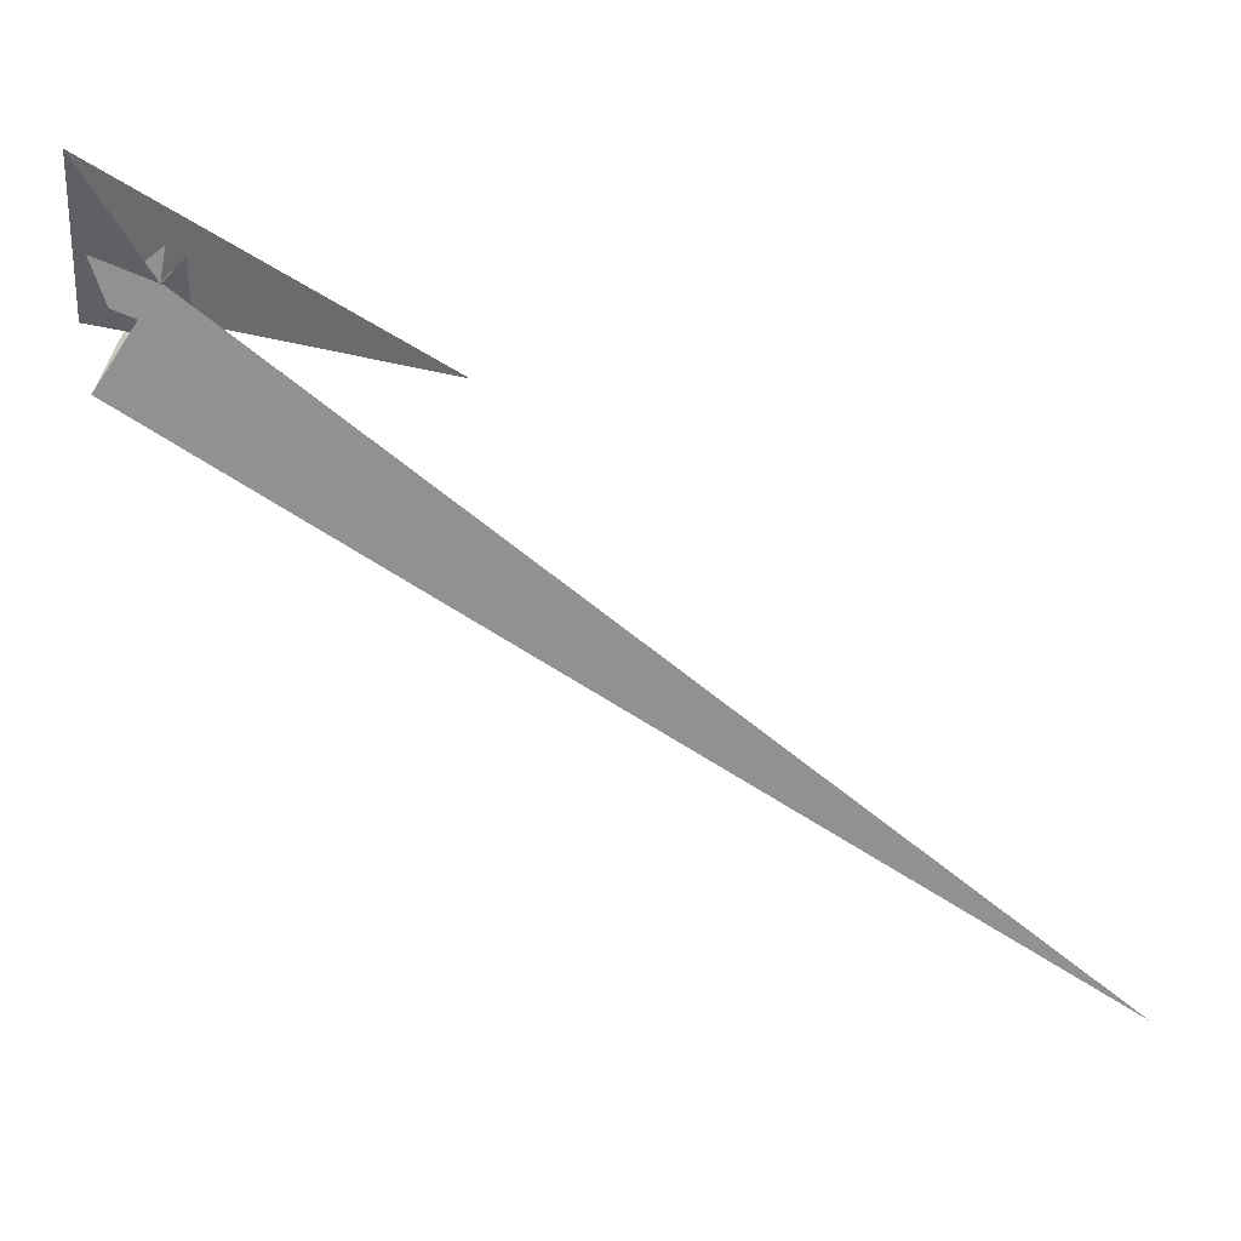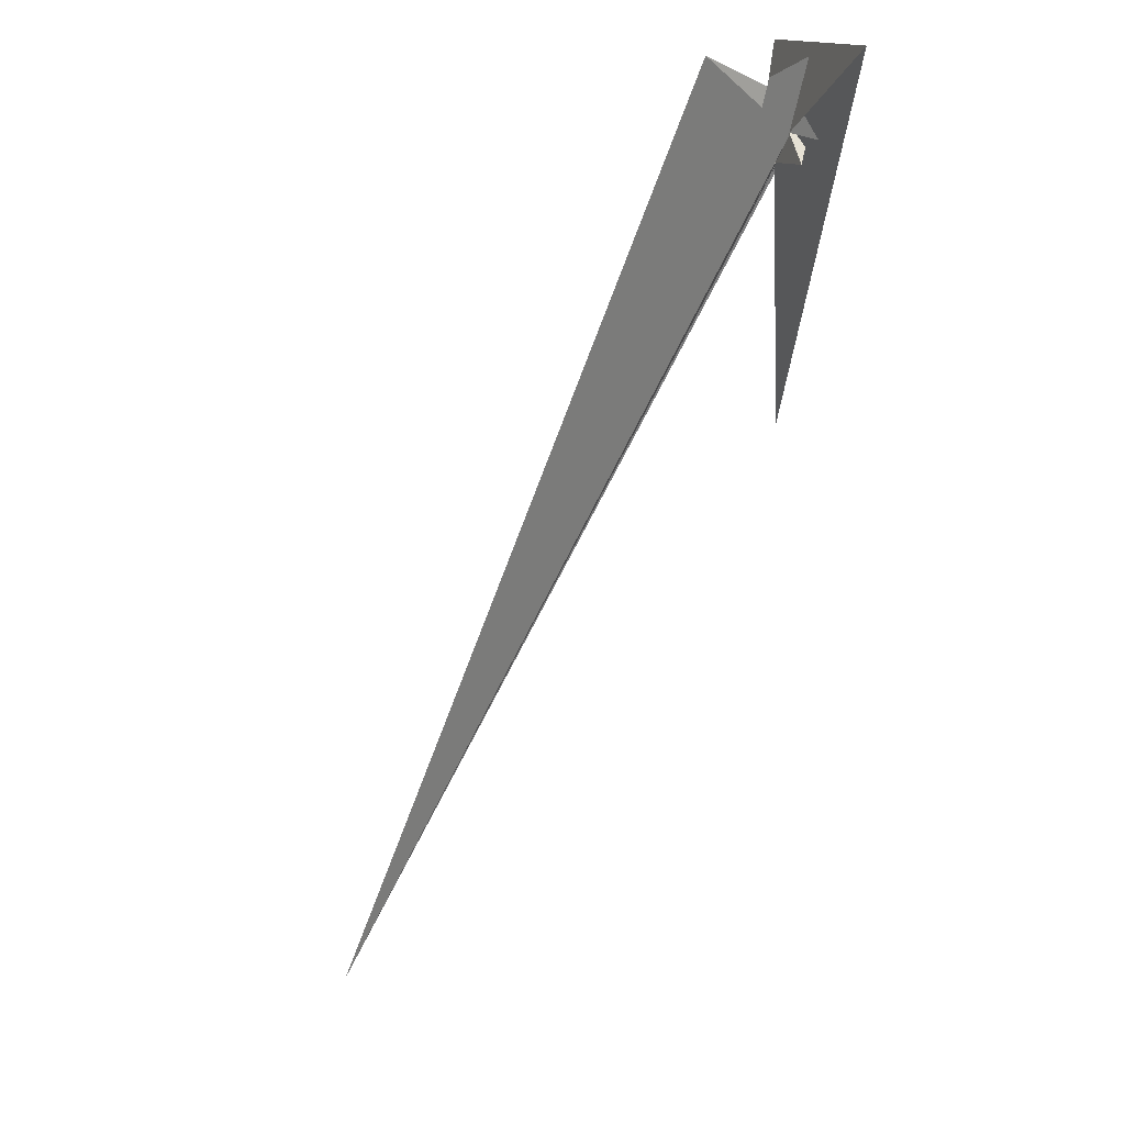
<metadata>
{"format":"obj","ext":"obj","renderer":"f3d","projection":"perspective","resolution":1024,"background":"white","views":[{"elev":-18.8,"azim":-75.4,"up":"+Z"},{"elev":-4.8,"azim":-81.4,"up":"+Y"}]}
</metadata>
<code>
v -2 14.92 17.31
v -5.409 20.84 7.248
v -28.96 -6.088 10.81
v -36.33 -24.11 22.26
v 4.617 19.15 19.9
v 5.763 18.85 21.46
v -36.02 -9.95 7.348
v -60.54 -46.35 20.05
v 6.048 -0.1144 42.19
v -36.44 -11.1 8.122
v 5.985 41.39 -2.57
v 19.38 20.32 -28.27
v 36.1 13.42 -35.51
v -17.79 31.61 -1.846
v -33.04 44.16 -11.23
v 17.93 18.48 -21.43
v 11.53 8.023 14.81
v -78.97 53.1 34.22
v 19.49 6.545 6.754
v 9.099 10.21 12.84
v 23.37 -28.59 -11.49
v 190.6 -252.5 -23.22
v -50.66 14.42 15.69
v -178.4 30.85 85.21
v -59.41 -22.88 35.5
v 24.92 -13.89 -18.17
v 66.41 -48.02 -29.48
v 37.41 -63.1 -33.34
v 10.74 7.666 15.11
v 9.626 7.675 13.21
v 17.1 -41.38 -39.19
v 91.66 -113.8 -8.007
v 26.52 22.69 -26.02
v -8.629 -31.32 -7.853
v 8.947 46.38 -16.1
v -4.248 88.6 -8.251
v -69.72 -29.53 48.18
v 10.02 8.193 11.54
v -4.746 2.863 10.91
v 50.26 -47.02 -72.24
v 18.73 81.63 -76.06
v 775 -851.3 -599.9
v 9.945 -2.759 5.343
v 26.77 2.25 -3.562
f 1 2 11 5 6 9 3 4 8 7 10
f 1 2 18 15 14 16 17 19 13 12 20
f 3 4 26 12 13 27 21 22 24 23 25
f 5 6 32 22 21 28 14 15 31 29 30
f 7 8 34 28 14 16 33 35 36 24 23
f 3 9 33 16 17 29 30 38 39 37 25
f 7 10 42 41 40 31 15 18 37 25 23
f 4 8 34 43 44 19 17 29 31 40 26
f 5 11 36 35 41 40 26 12 20 38 30
f 1 10 42 27 21 28 34 43 39 38 20
f 6 9 33 35 41 42 27 13 19 44 32
f 2 11 36 24 22 32 44 43 39 37 18

</code>
